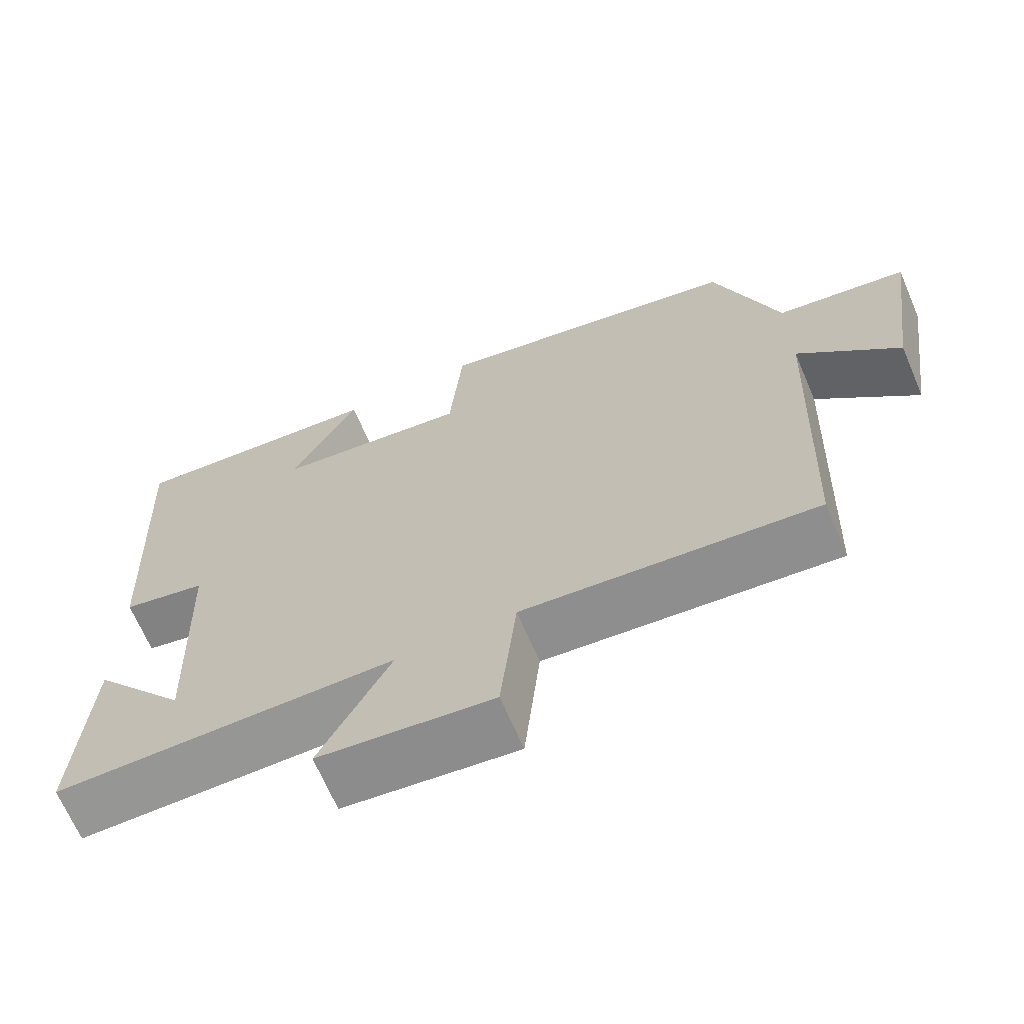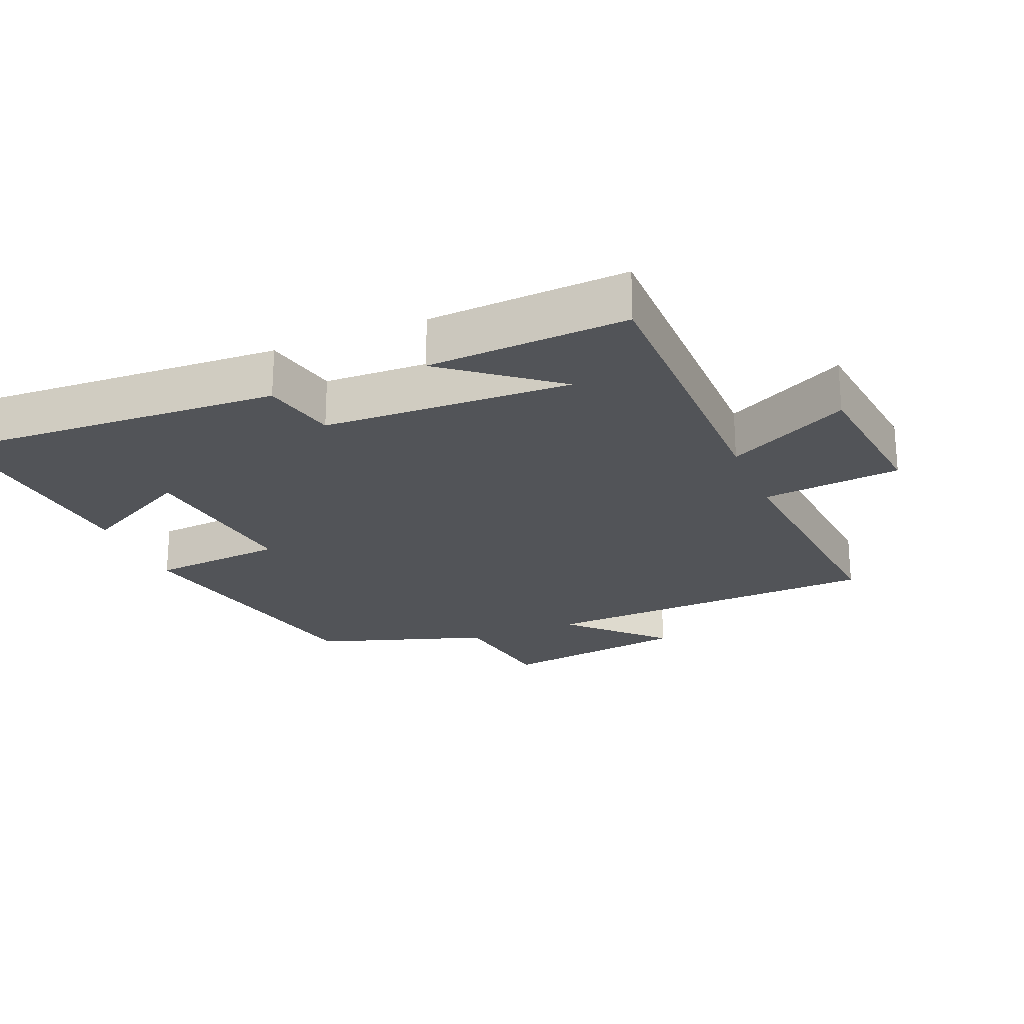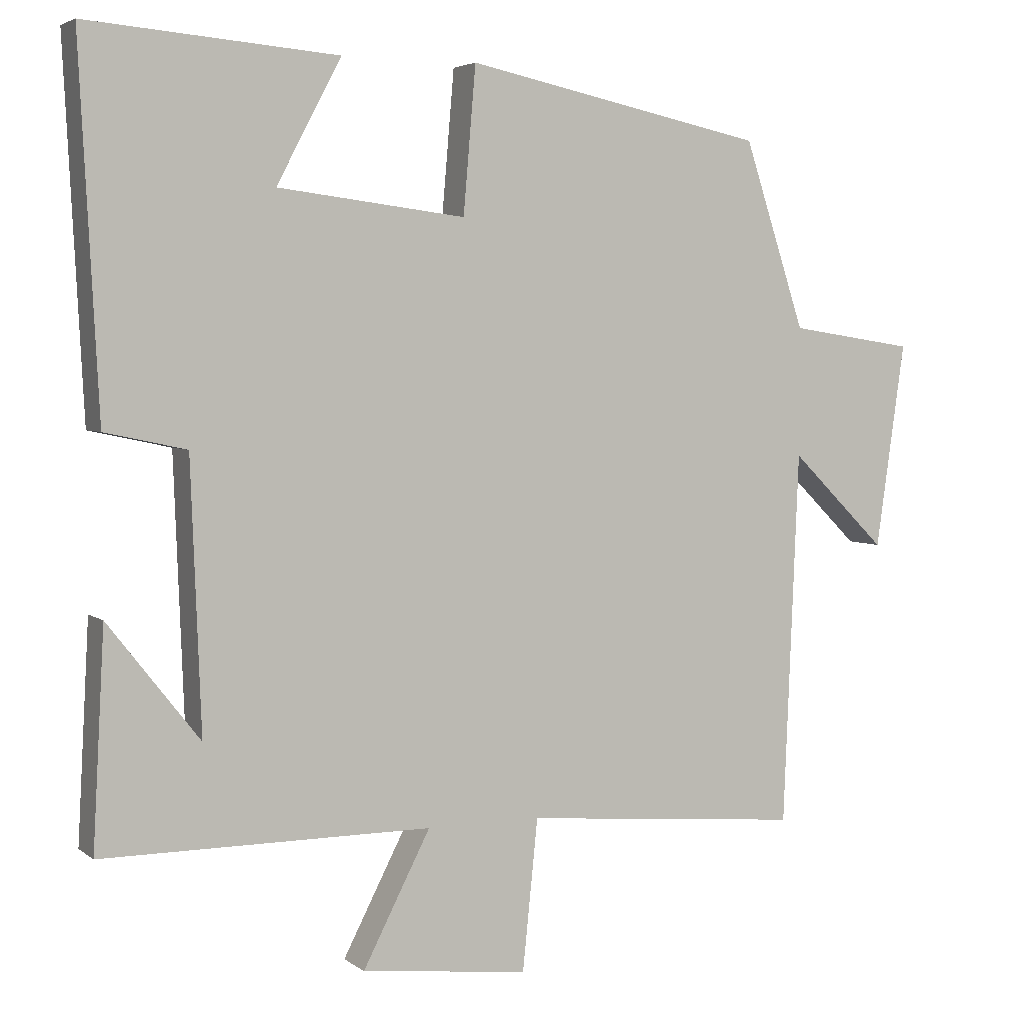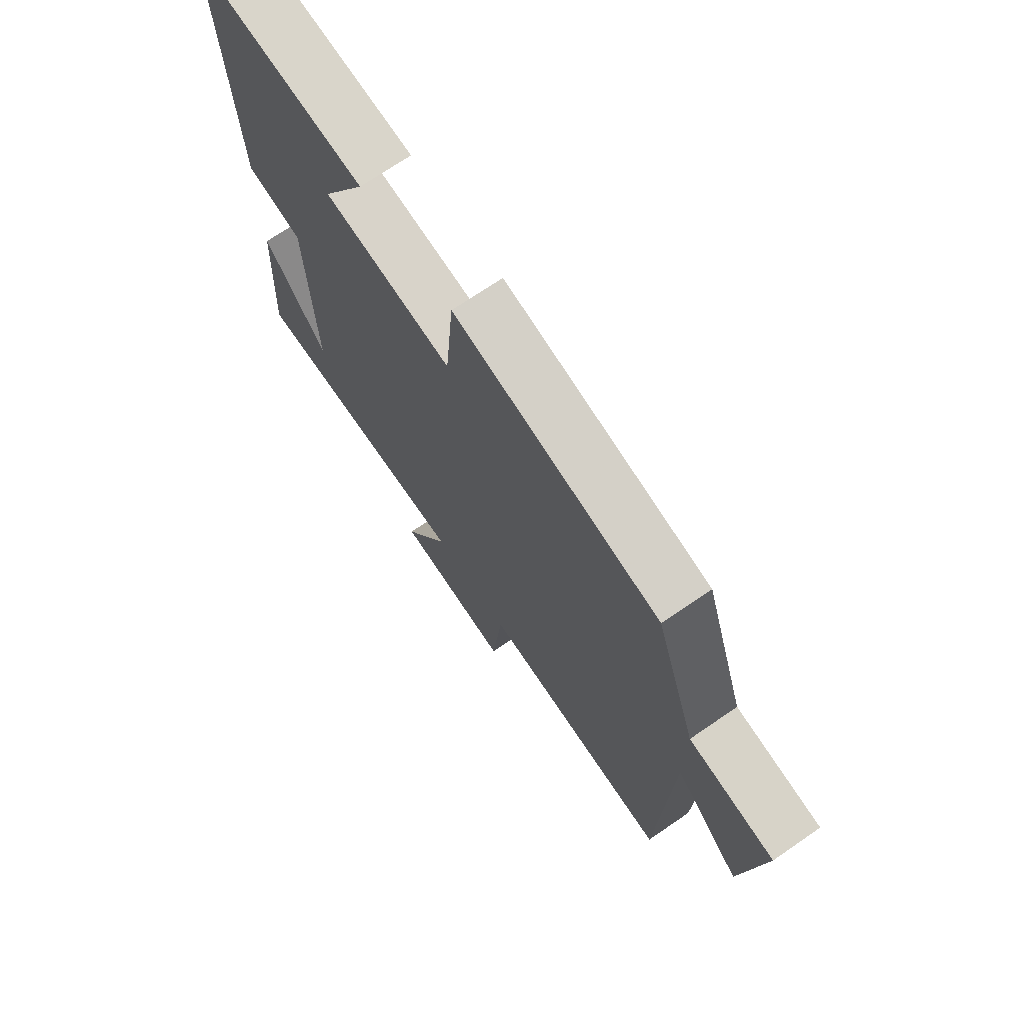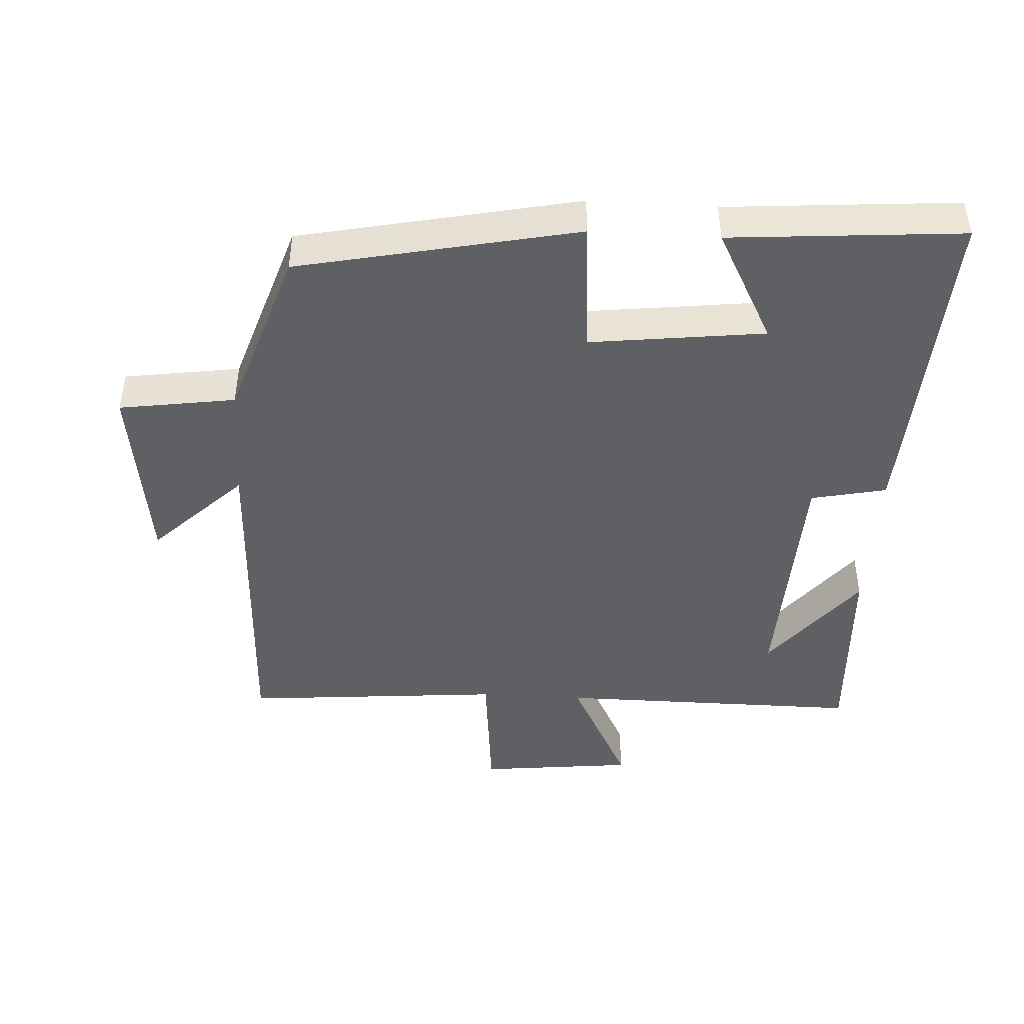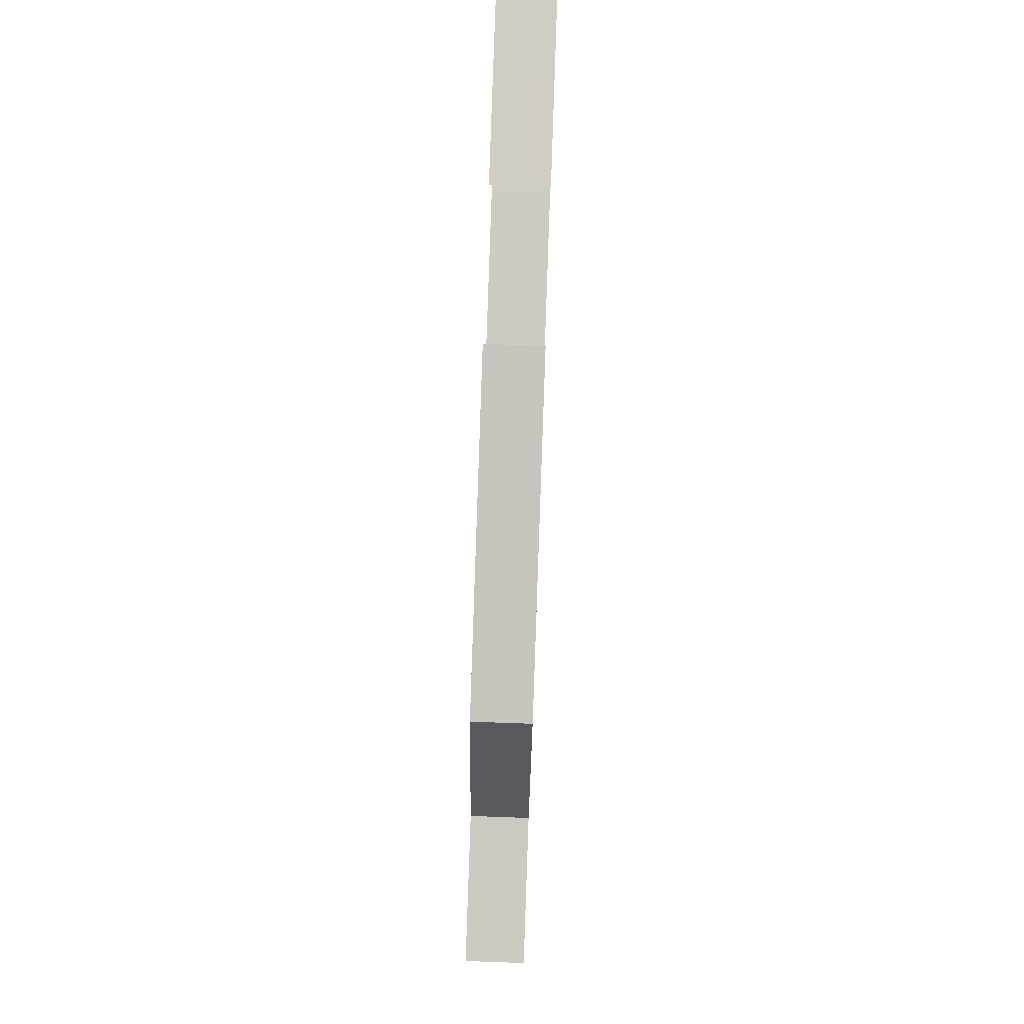
<metadata>
{"format":"obj","ext":"obj","renderer":"f3d","projection":"perspective","resolution":1024,"background":"white","views":[{"elev":-67.7,"azim":-156.8,"up":"+Z"},{"elev":-23.3,"azim":112.6,"up":"+Y"},{"elev":4.0,"azim":154.8,"up":"+Z"},{"elev":71.1,"azim":-124.5,"up":"+Z"},{"elev":-44.8,"azim":-3.4,"up":"+Y"},{"elev":78.4,"azim":-88.0,"up":"+Z"}]}
</metadata>
<code>
v -0.479 0.07 -0.534
v -0.5 0.07 -0.021
v -0.632 0.07 -0.151
v -0.672 0.07 0.131
v -0.5 0.07 0.157
v -0.416 0.07 0.413
v -0.004 0.07 0.5
v 0.013 0.07 0.3
v 0.271 0.07 0.332
v 0.182 0.07 0.5
v 0.526 0.07 0.528
v 0.5 0.07 0.028
v 0.388 0.07 0.004
v 0.374 0.07 -0.364
v 0.5 0.07 -0.204
v 0.516 0.07 -0.501
v 0.064 0.07 -0.5
v 0.157 0.07 -0.681
v -0.073 0.07 -0.707
v -0.094 0.07 -0.5
v -0.479 0 -0.534
v -0.5 0 -0.021
v -0.632 0 -0.151
v -0.672 0 0.131
v -0.5 0 0.157
v -0.416 0 0.413
v -0.004 0 0.5
v 0.013 0 0.3
v 0.271 0 0.332
v 0.182 0 0.5
v 0.526 0 0.528
v 0.5 0 0.028
v 0.388 0 0.004
v 0.374 0 -0.364
v 0.5 0 -0.204
v 0.516 0 -0.501
v 0.064 0 -0.5
v 0.157 0 -0.681
v -0.073 0 -0.707
v -0.094 0 -0.5
f 17 18 19 20
f 14 15 16
f 14 16 17
f 13 14 17 20
f 9 10 11 12
f 8 9 12 13
f 5 6 7 8
f 5 8 13 20
f 2 3 4 5
f 1 2 5 20
f 40 39 38 37
f 36 35 34
f 37 36 34
f 40 37 34 33
f 32 31 30 29
f 33 32 29 28
f 28 27 26 25
f 40 33 28 25
f 25 24 23 22
f 40 25 22 21
f 1 21 22 2
f 2 22 23 3
f 3 23 24 4
f 4 24 25 5
f 5 25 26 6
f 6 26 27 7
f 7 27 28 8
f 8 28 29 9
f 9 29 30 10
f 10 30 31 11
f 11 31 32 12
f 12 32 33 13
f 13 33 34 14
f 14 34 35 15
f 15 35 36 16
f 16 36 37 17
f 17 37 38 18
f 18 38 39 19
f 19 39 40 20
f 20 40 21 1

</code>
